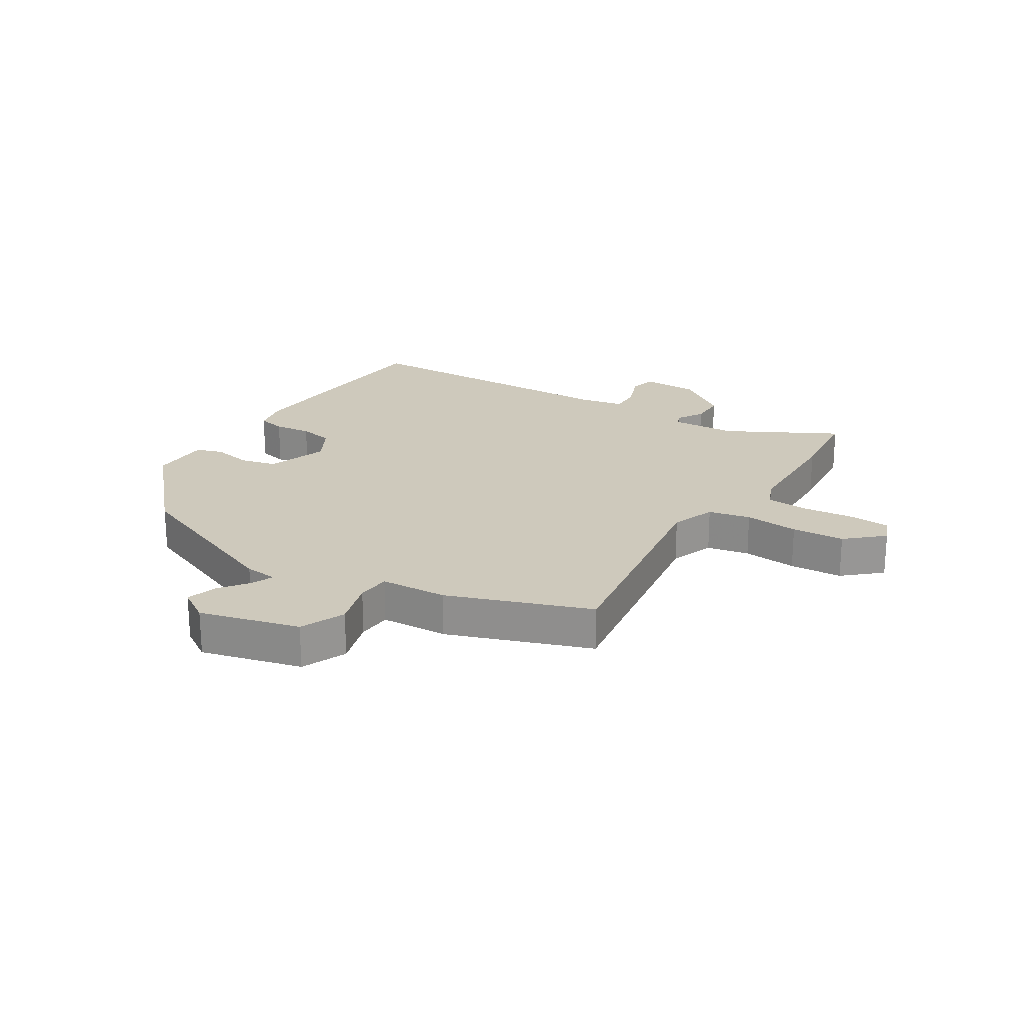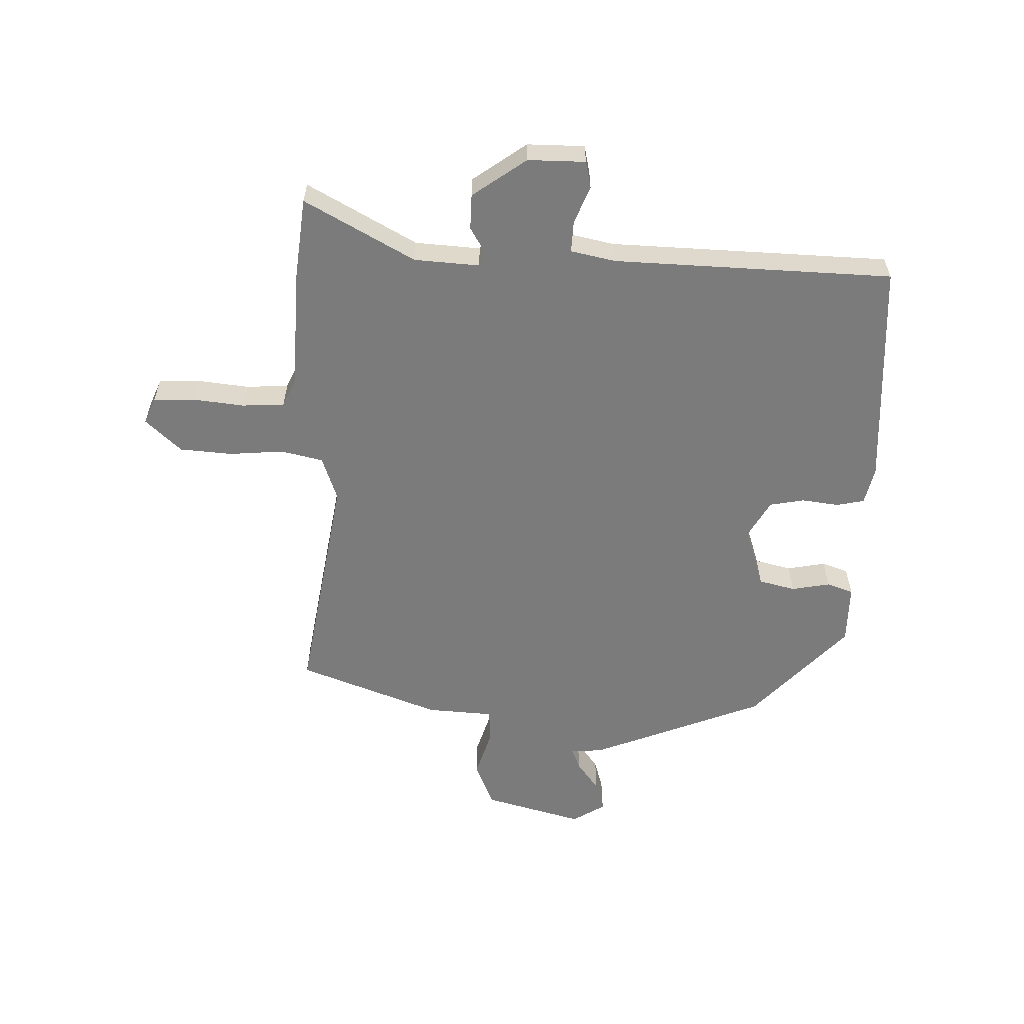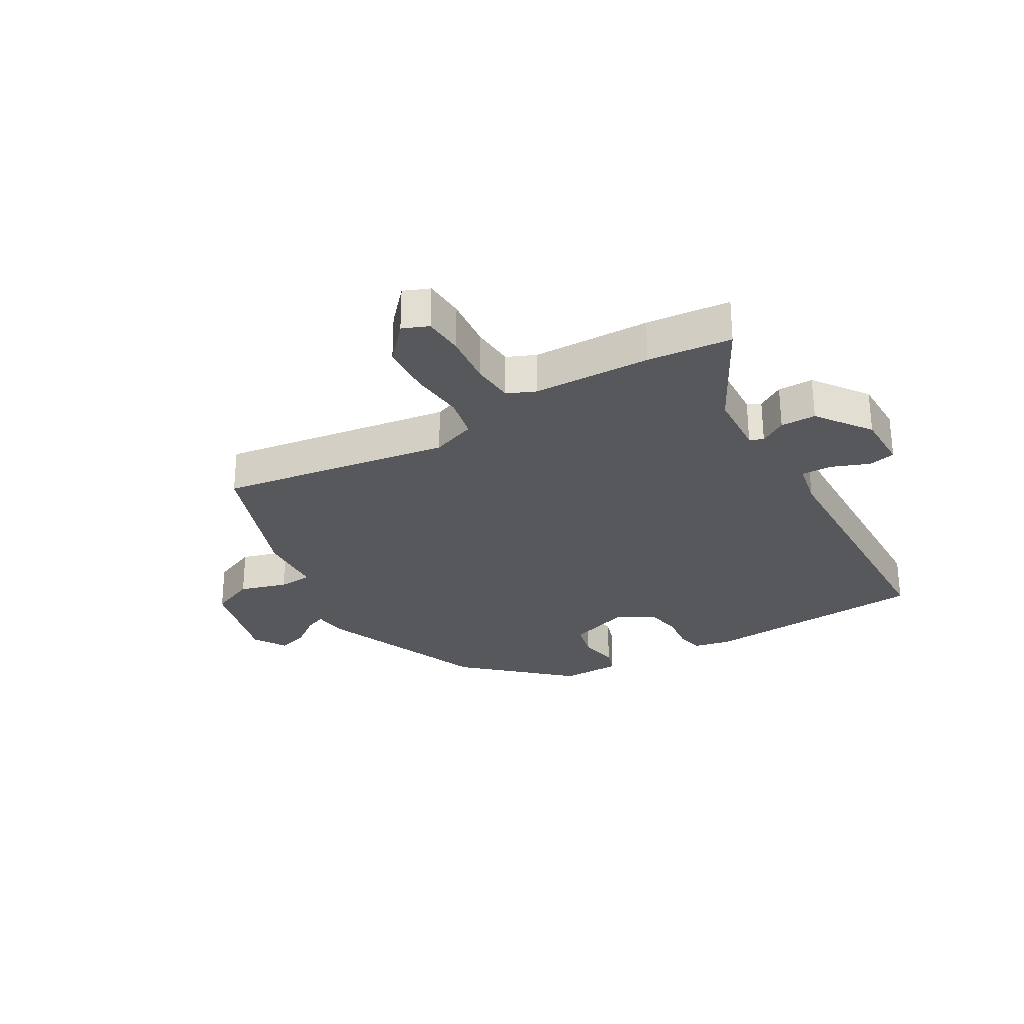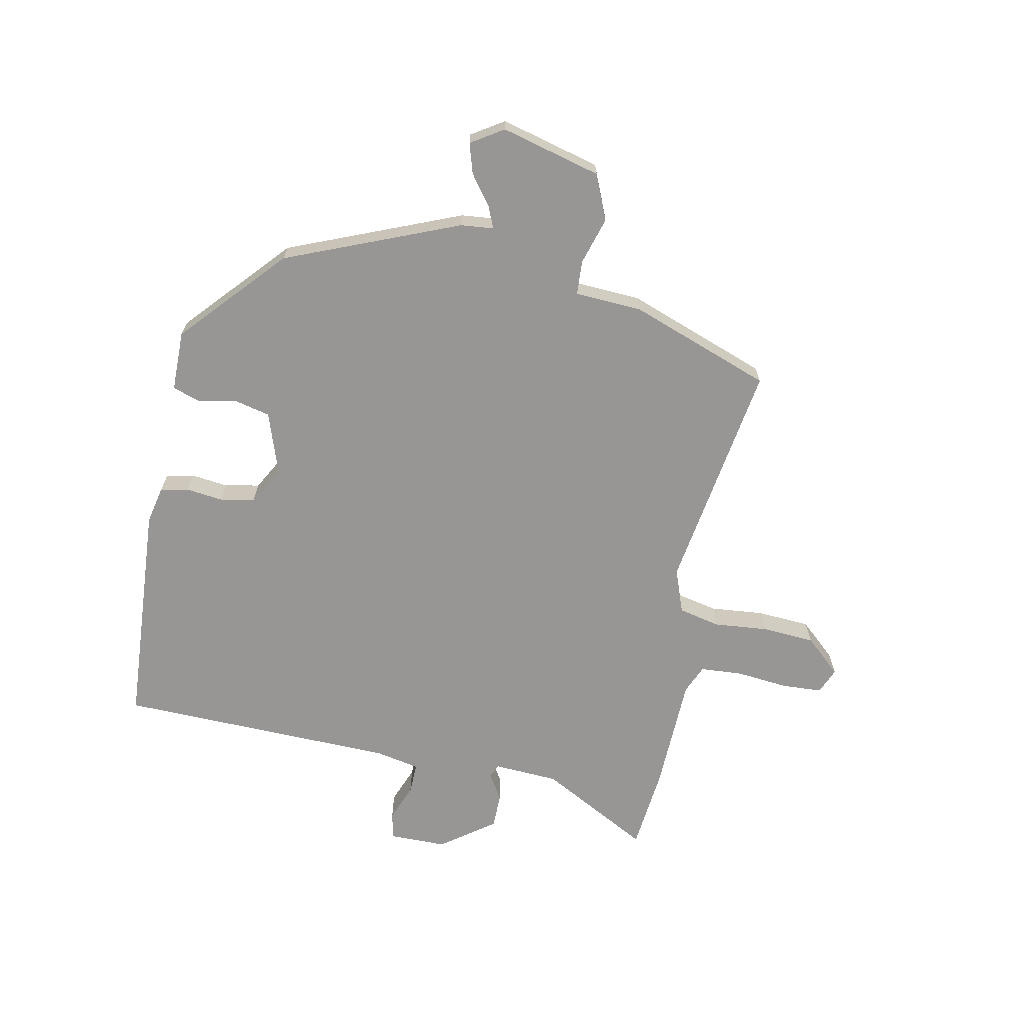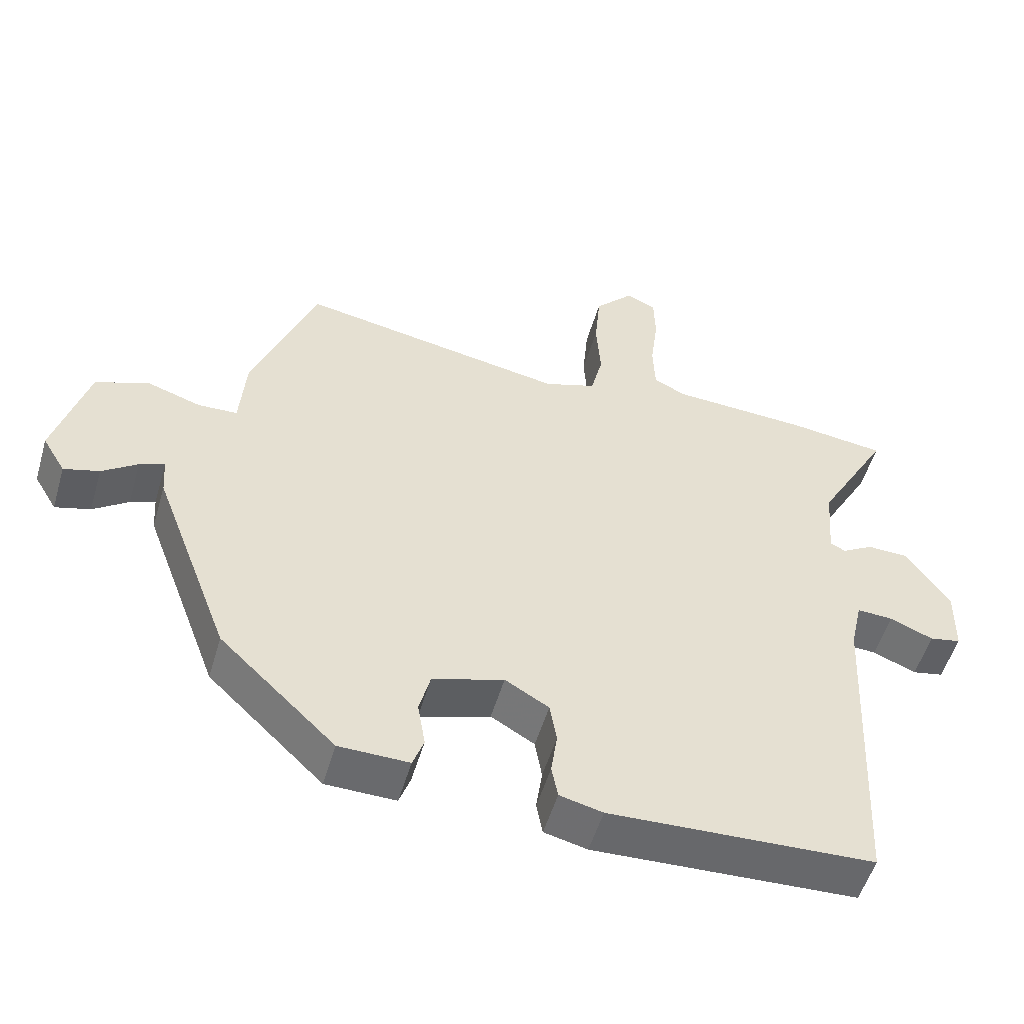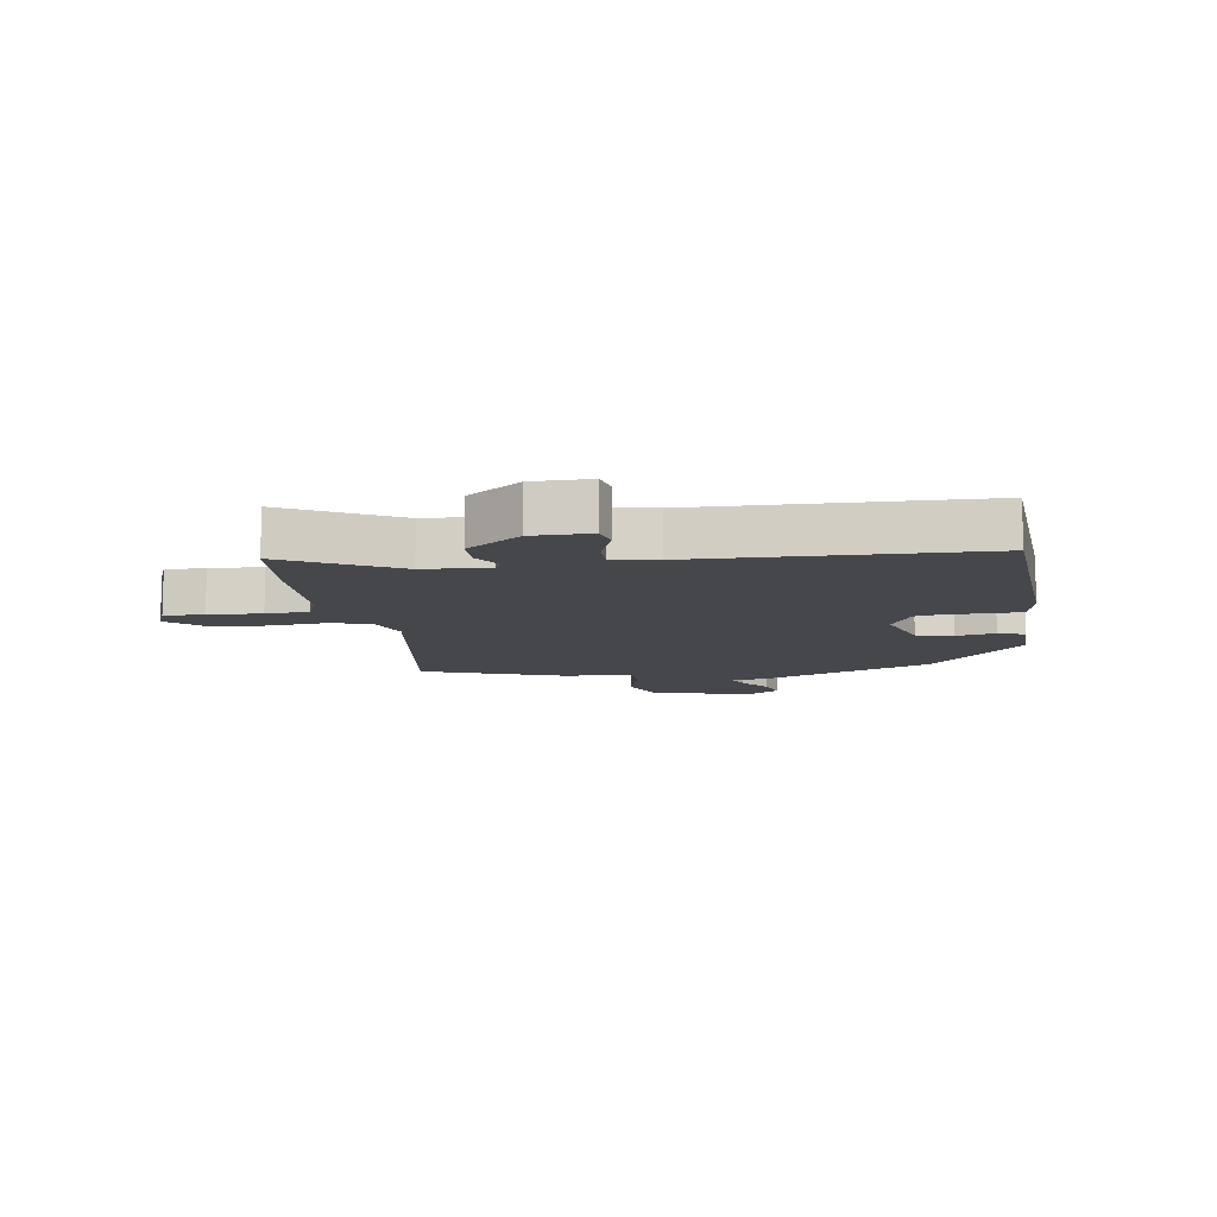
<metadata>
{"format":"obj","ext":"obj","renderer":"f3d","projection":"perspective","resolution":1024,"background":"white","views":[{"elev":22.4,"azim":-56.3,"up":"+Y"},{"elev":-58.5,"azim":89.3,"up":"+Y"},{"elev":-28.4,"azim":31.8,"up":"+Y"},{"elev":-67.8,"azim":-99.9,"up":"+Y"},{"elev":-52.8,"azim":-16.2,"up":"+Z"},{"elev":-10.5,"azim":100.2,"up":"+Y"}]}
</metadata>
<code>
v 0.454 0.07 0.506
v 0.594 0.07 0.488
v 0.49 0.07 0.306
v 0.481 0.07 0.197
v 0.503 0.07 0.186
v 0.548 0.07 0.212
v 0.607 0.07 0.21
v 0.67 0.07 0.119
v 0.668 0.07 0.023
v 0.623 0.07 0.014
v 0.561 0.07 0.04
v 0.509 0.07 0.043
v 0.492 0.07 -0.031
v 0.469 0.07 -0.498
v 0.088 0.07 -0.513
v 0.026 0.07 -0.498
v 0.017 0.07 -0.451
v 0.026 0.07 -0.389
v 0.016 0.07 -0.331
v -0.047 0.07 -0.294
v -0.15 0.07 -0.326
v -0.166 0.07 -0.387
v -0.155 0.07 -0.452
v -0.171 0.07 -0.496
v -0.272 0.07 -0.494
v -0.438 0.07 -0.336
v -0.548 0.07 -0.044
v -0.552 0.07 0.011
v -0.588 0.07 -0.003
v -0.639 0.07 -0.039
v -0.69 0.07 -0.053
v -0.723 0.07 0.002
v -0.675 0.07 0.168
v -0.599 0.07 0.198
v -0.52 0.07 0.172
v -0.463 0.07 0.174
v -0.454 0.07 0.286
v -0.362 0.07 0.521
v 0.024 0.07 0.451
v 0.099 0.07 0.476
v 0.116 0.07 0.546
v 0.11 0.07 0.637
v 0.118 0.07 0.725
v 0.174 0.07 0.784
v 0.217 0.07 0.765
v 0.219 0.07 0.697
v 0.208 0.07 0.61
v 0.211 0.07 0.539
v 0.258 0.07 0.517
v 0.454 0 0.506
v 0.594 0 0.488
v 0.49 0 0.306
v 0.481 0 0.197
v 0.503 0 0.186
v 0.548 0 0.212
v 0.607 0 0.21
v 0.67 0 0.119
v 0.668 0 0.023
v 0.623 0 0.014
v 0.561 0 0.04
v 0.509 0 0.043
v 0.492 0 -0.031
v 0.469 0 -0.498
v 0.088 0 -0.513
v 0.026 0 -0.498
v 0.017 0 -0.451
v 0.026 0 -0.389
v 0.016 0 -0.331
v -0.047 0 -0.294
v -0.15 0 -0.326
v -0.166 0 -0.387
v -0.155 0 -0.452
v -0.171 0 -0.496
v -0.272 0 -0.494
v -0.438 0 -0.336
v -0.548 0 -0.044
v -0.552 0 0.011
v -0.588 0 -0.003
v -0.639 0 -0.039
v -0.69 0 -0.053
v -0.723 0 0.002
v -0.675 0 0.168
v -0.599 0 0.198
v -0.52 0 0.172
v -0.463 0 0.174
v -0.454 0 0.286
v -0.362 0 0.521
v 0.024 0 0.451
v 0.099 0 0.476
v 0.116 0 0.546
v 0.11 0 0.637
v 0.118 0 0.725
v 0.174 0 0.784
v 0.217 0 0.765
v 0.219 0 0.697
v 0.208 0 0.61
v 0.211 0 0.539
v 0.258 0 0.517
f 45 46 47
f 44 45 47
f 43 44 47
f 42 43 47
f 41 42 47
f 40 41 47 48
f 36 37 38 39
f 36 39 40
f 33 34 35
f 32 33 35
f 31 32 35
f 30 31 35
f 29 30 35
f 28 29 35 36
f 27 28 36
f 26 27 36
f 25 26 36
f 24 25 36
f 23 24 36
f 22 23 36
f 21 22 36
f 20 21 36 40
f 16 17 18
f 15 16 18
f 14 15 18
f 13 14 18
f 12 13 18 19
f 9 10 11
f 8 9 11
f 7 8 11
f 6 7 11
f 5 6 11
f 4 5 11 12
f 49 1 2 3
f 49 3 4
f 40 48 49
f 20 40 49
f 19 20 49
f 12 19 49
f 4 12 49
f 96 95 94
f 96 94 93
f 96 93 92
f 96 92 91
f 96 91 90
f 97 96 90 89
f 88 87 86 85
f 89 88 85
f 84 83 82
f 84 82 81
f 84 81 80
f 84 80 79
f 84 79 78
f 85 84 78 77
f 85 77 76
f 85 76 75
f 85 75 74
f 85 74 73
f 85 73 72
f 85 72 71
f 85 71 70
f 89 85 70 69
f 67 66 65
f 67 65 64
f 67 64 63
f 67 63 62
f 68 67 62 61
f 60 59 58
f 60 58 57
f 60 57 56
f 60 56 55
f 60 55 54
f 61 60 54 53
f 52 51 50 98
f 53 52 98
f 98 97 89
f 98 89 69
f 98 69 68
f 98 68 61
f 98 61 53
f 1 50 51 2
f 2 51 52 3
f 3 52 53 4
f 4 53 54 5
f 5 54 55 6
f 6 55 56 7
f 7 56 57 8
f 8 57 58 9
f 9 58 59 10
f 10 59 60 11
f 11 60 61 12
f 12 61 62 13
f 13 62 63 14
f 14 63 64 15
f 15 64 65 16
f 16 65 66 17
f 17 66 67 18
f 18 67 68 19
f 19 68 69 20
f 20 69 70 21
f 21 70 71 22
f 22 71 72 23
f 23 72 73 24
f 24 73 74 25
f 25 74 75 26
f 26 75 76 27
f 27 76 77 28
f 28 77 78 29
f 29 78 79 30
f 30 79 80 31
f 31 80 81 32
f 32 81 82 33
f 33 82 83 34
f 34 83 84 35
f 35 84 85 36
f 36 85 86 37
f 37 86 87 38
f 38 87 88 39
f 39 88 89 40
f 40 89 90 41
f 41 90 91 42
f 42 91 92 43
f 43 92 93 44
f 44 93 94 45
f 45 94 95 46
f 46 95 96 47
f 47 96 97 48
f 48 97 98 49
f 49 98 50 1

</code>
